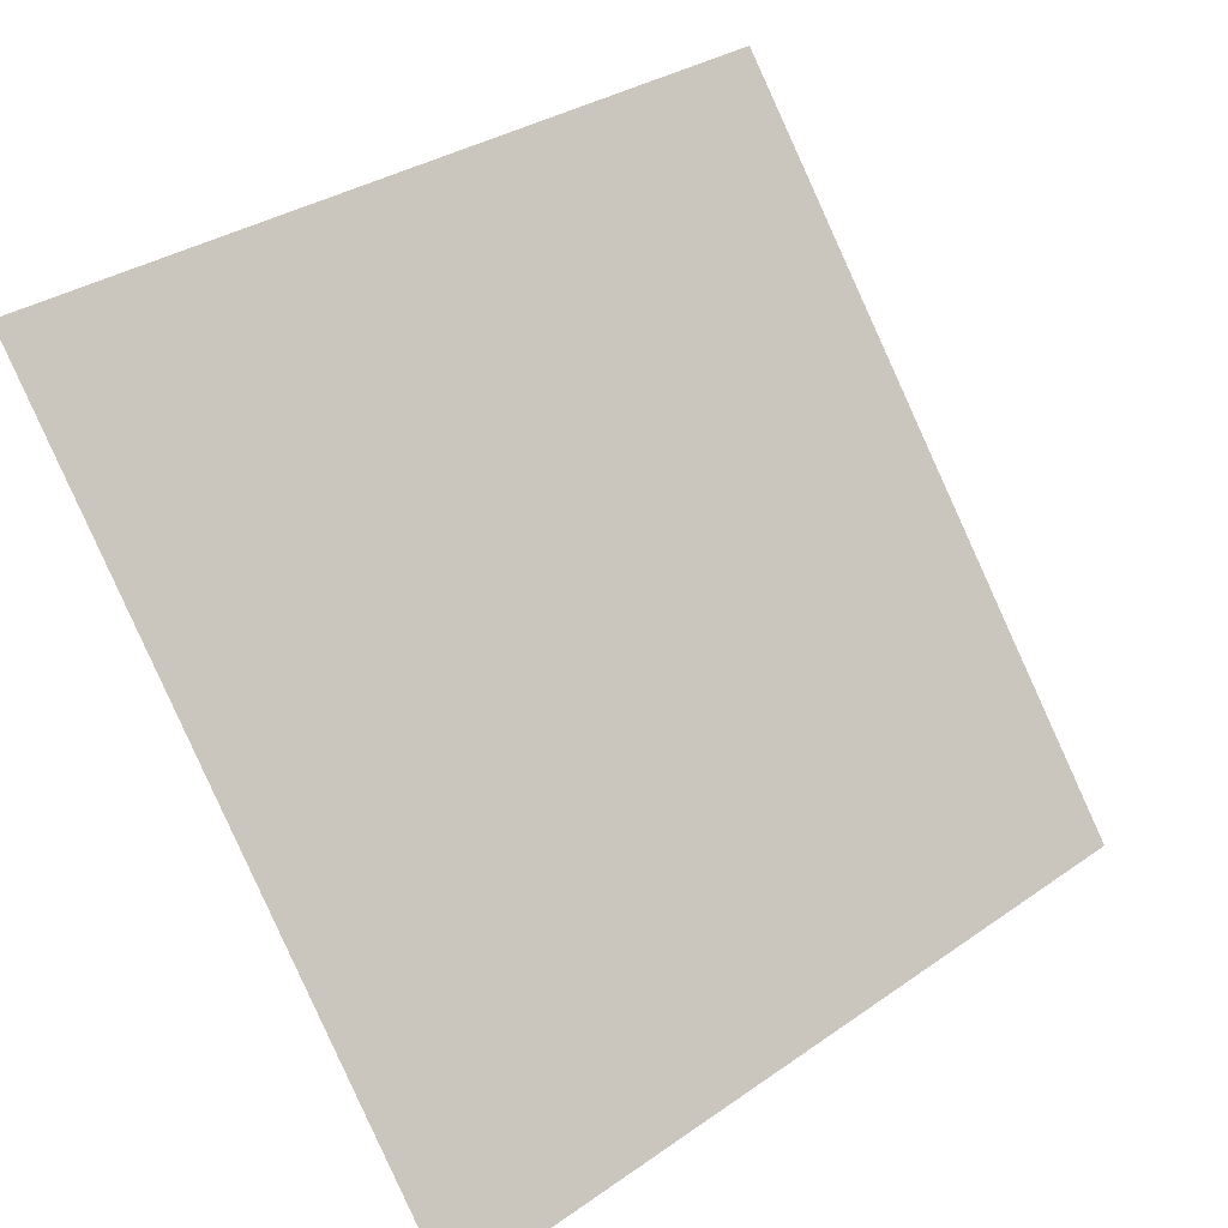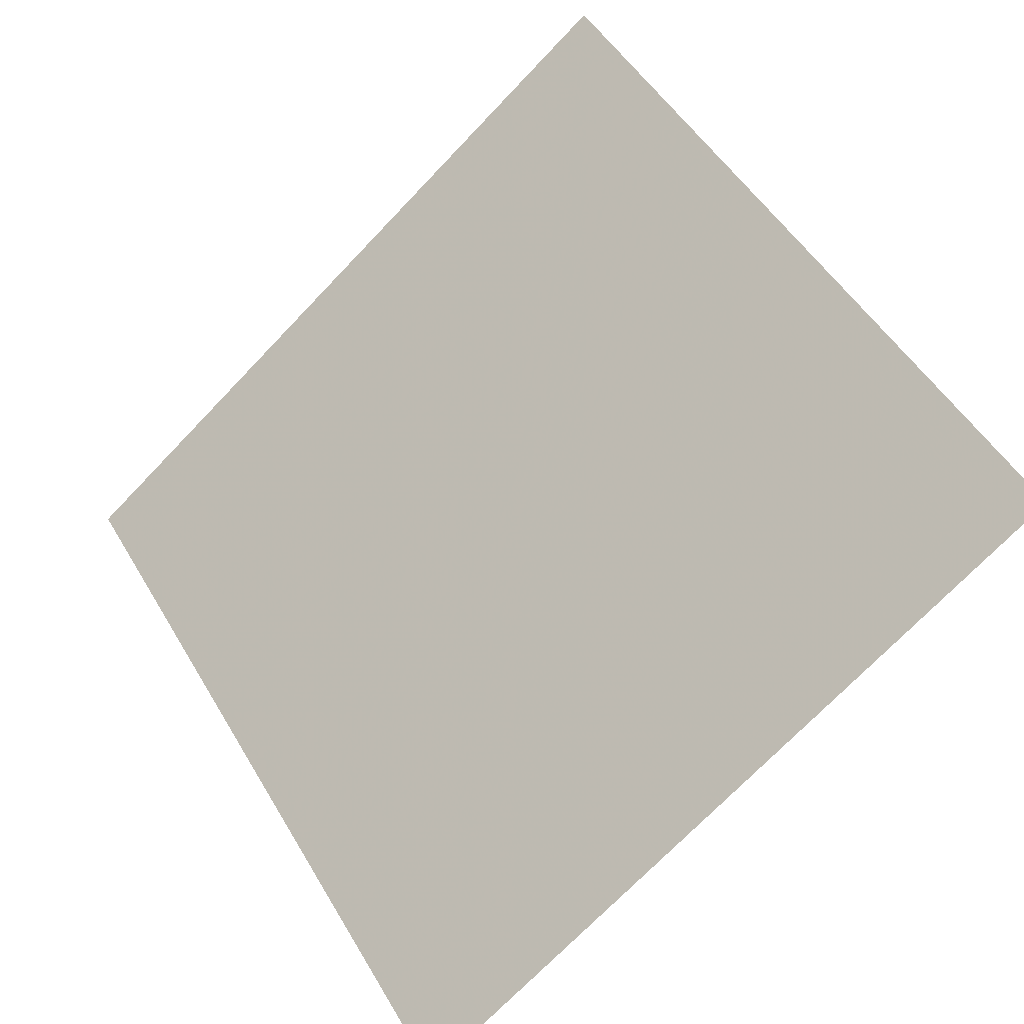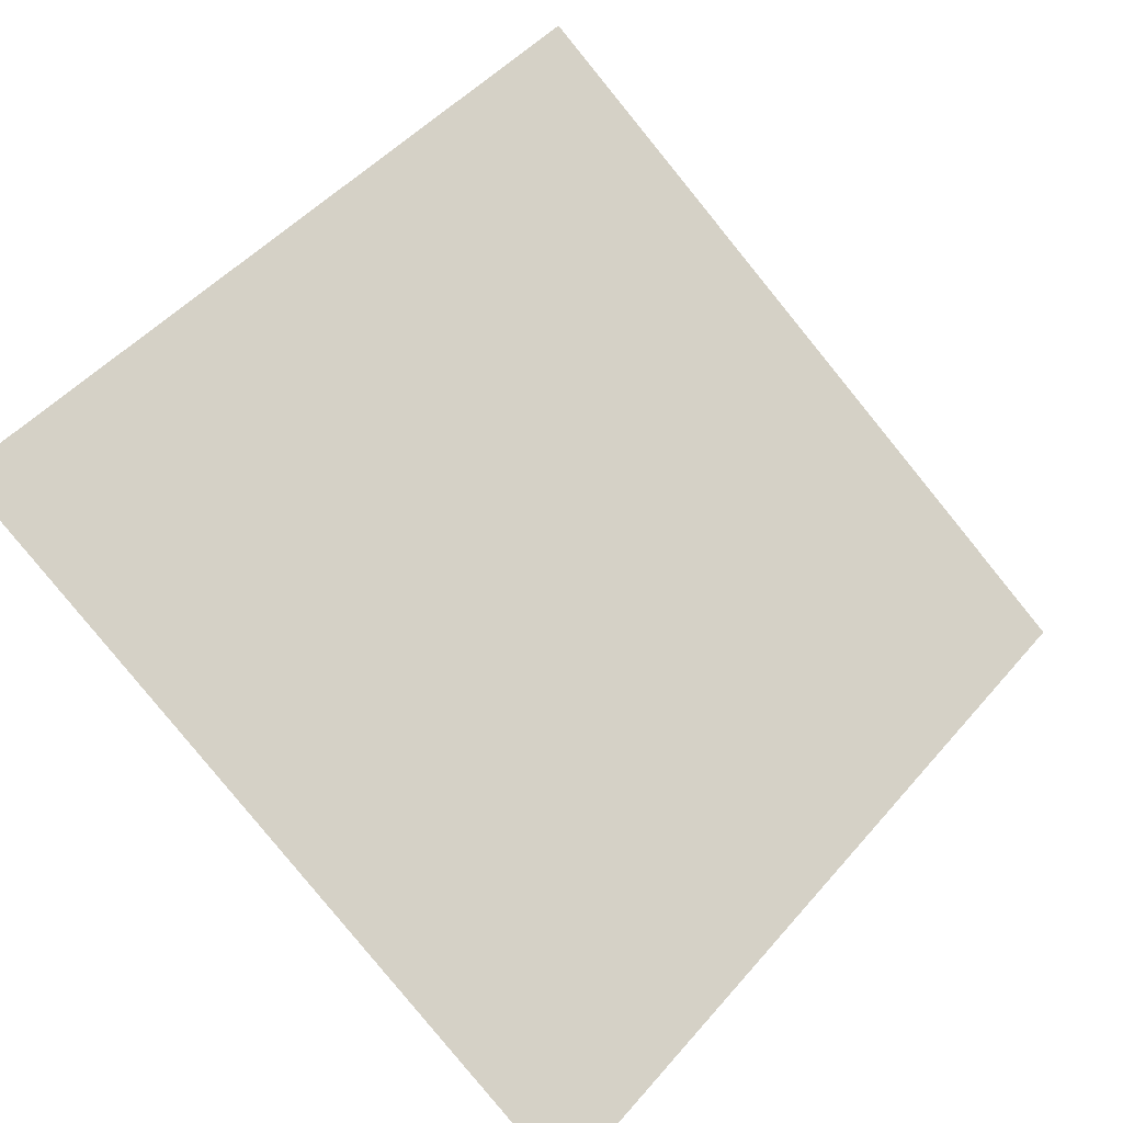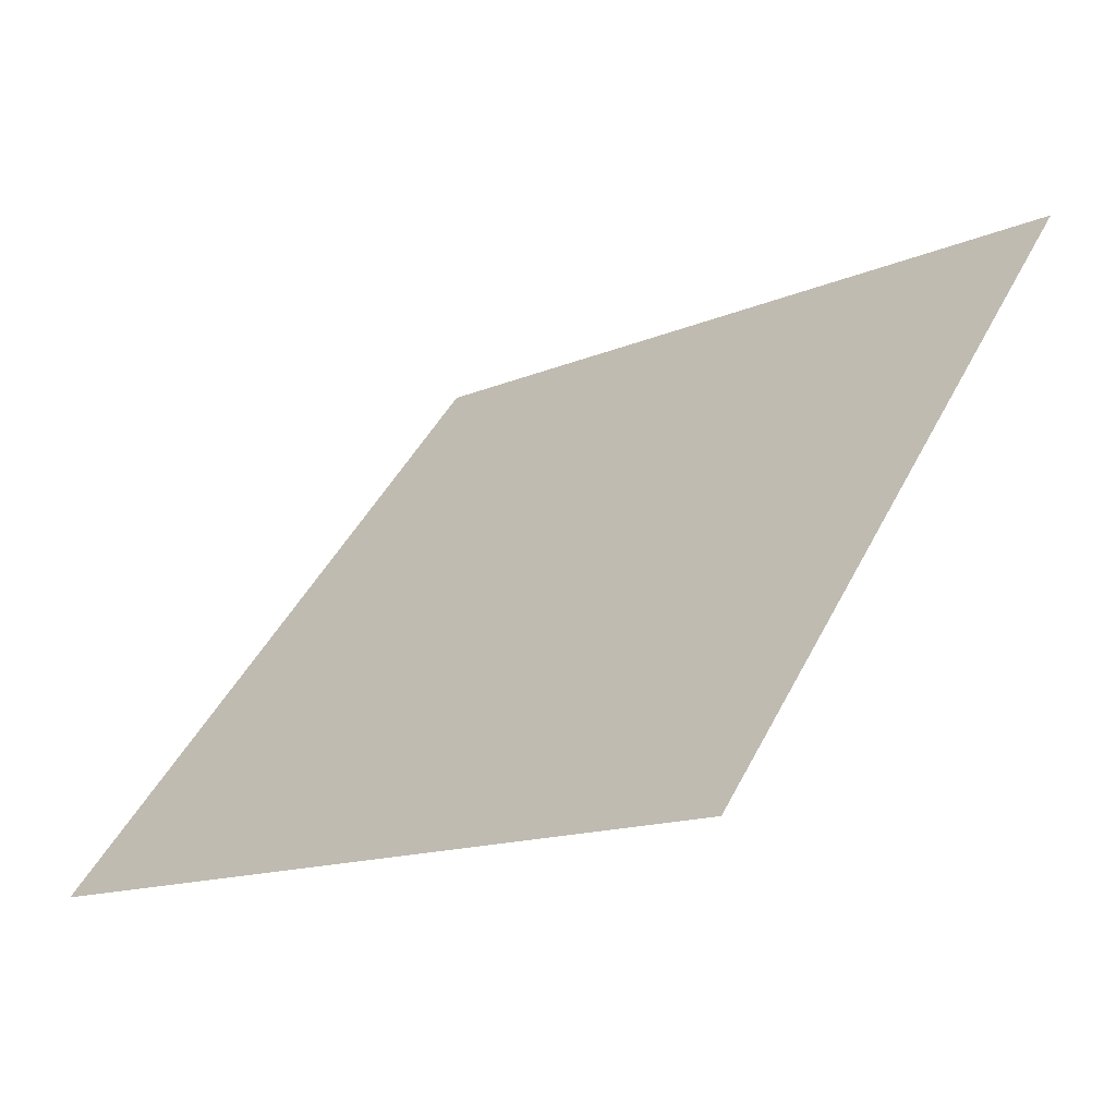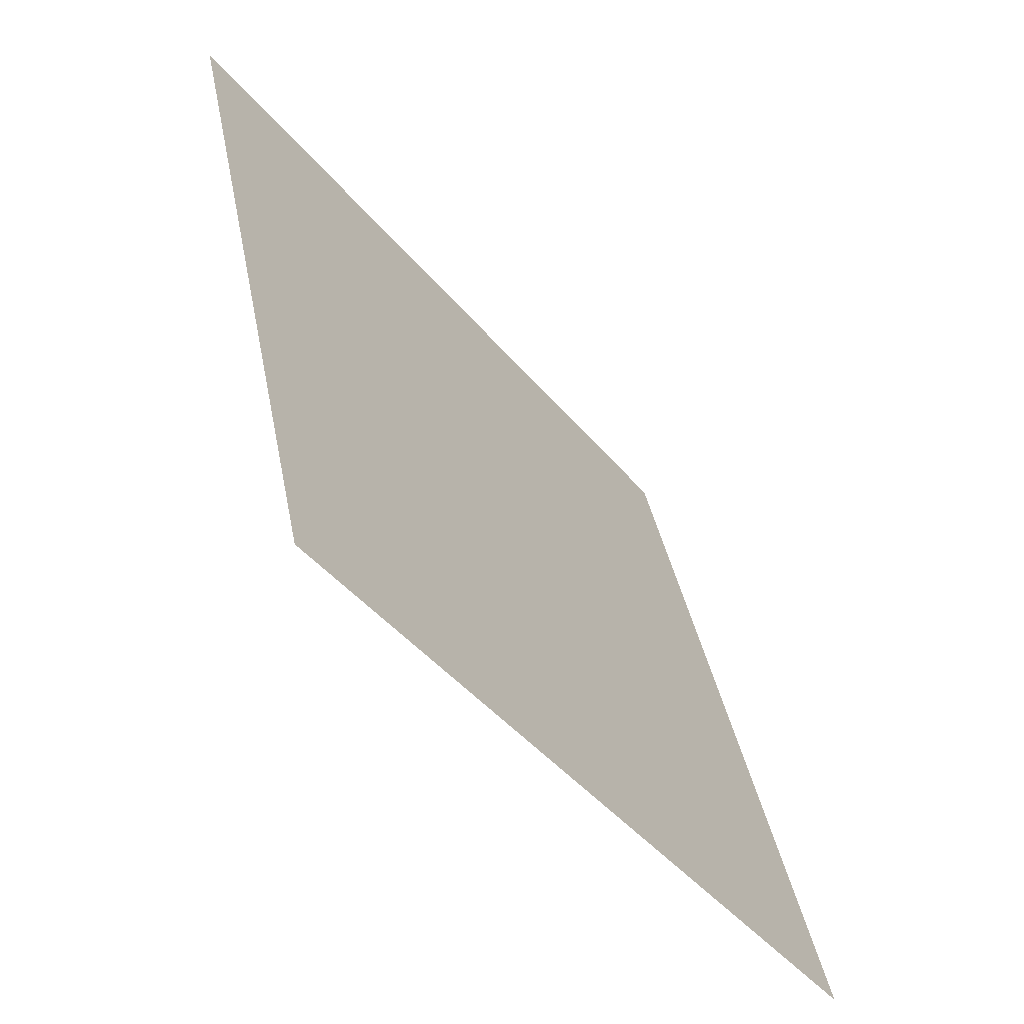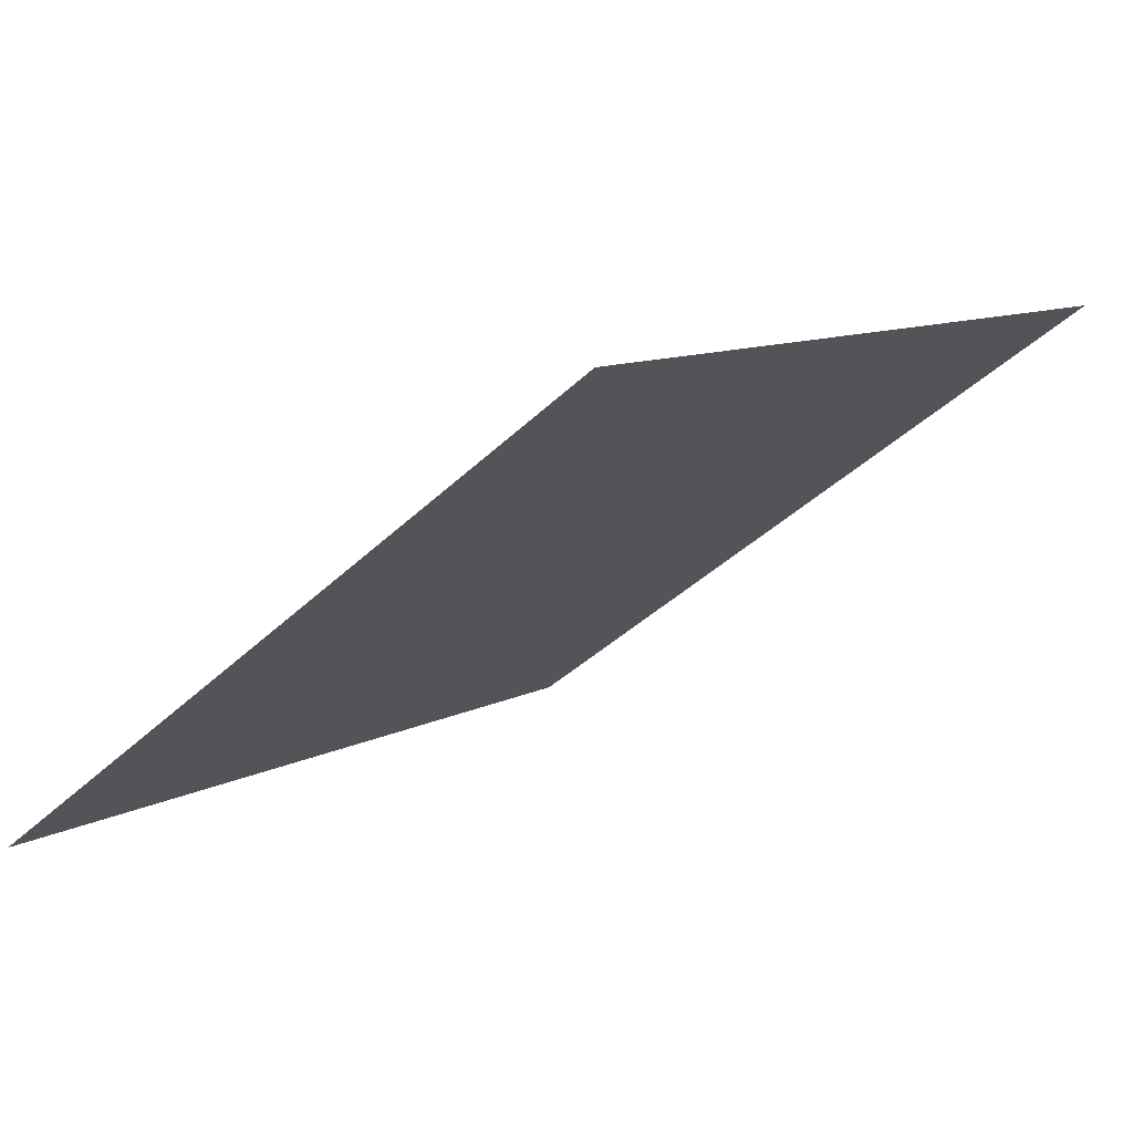
<metadata>
{"format":"obj","ext":"obj","renderer":"f3d","projection":"perspective","resolution":1024,"background":"white","views":[{"elev":33.2,"azim":-45.4,"up":"+Z"},{"elev":51.8,"azim":-119.1,"up":"+Y"},{"elev":46.7,"azim":129.2,"up":"+Y"},{"elev":46.4,"azim":-63.9,"up":"+Y"},{"elev":39.2,"azim":-101.9,"up":"+Z"},{"elev":-38.4,"azim":-130.1,"up":"+Y"}]}
</metadata>
<code>
v 0.1374 0.9832 0.774
v 0.1309 0.9833 0.774
v 0.131 0.9873 0.7793
v 0.1375 0.9871 0.7792
f 4 3 2 1

</code>
